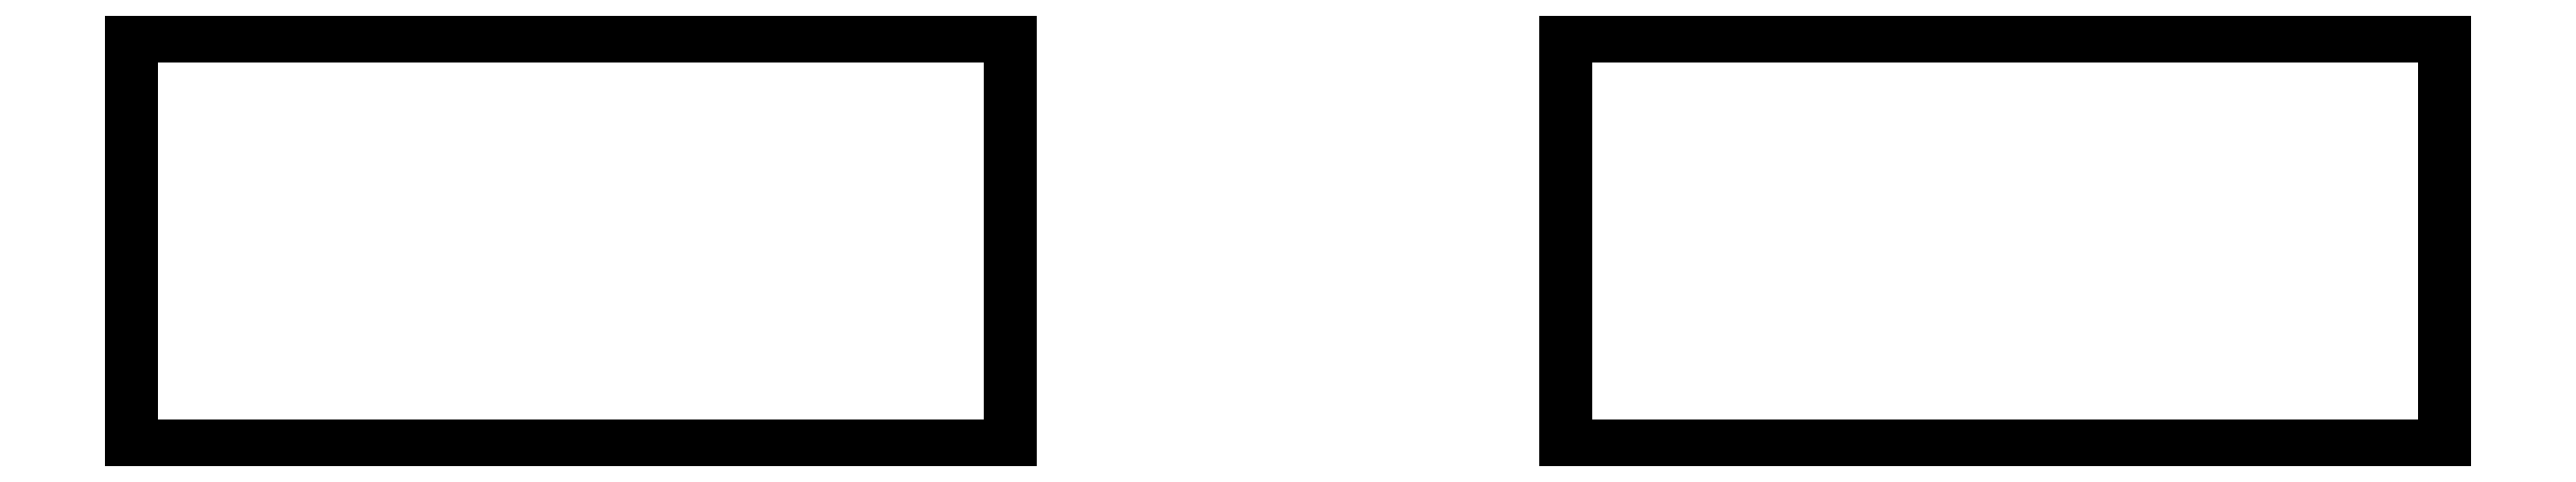
<metadata>
{"format":"dxf","ext":"dxf","renderer":"ezdxf+matplotlib","layout":"modelspace","background":"white","min_lineweight":24,"dpi":150}
</metadata>
<code>
0
SECTION
2
ENTITIES
0
LINE
8
0
10
131.5
20
-69.06
11
131.5
21
-83.06
0
LINE
8
0
10
131.5
20
-83.06
11
161.5
21
-83.06
0
LINE
8
0
10
161.5
20
-83.06
11
161.5
21
-69.06
0
LINE
8
0
10
161.5
20
-69.06
11
131.5
21
-69.06
0
LINE
8
0
10
210.5
20
-83.06
11
210.5
21
-69.06
0
LINE
8
0
10
210.5
20
-69.06
11
180.5
21
-69.06
0
LINE
8
0
10
180.5
20
-69.06
11
180.5
21
-83.06
0
LINE
8
0
10
180.5
20
-83.06
11
210.5
21
-83.06
0
ENDSEC
0
EOF

</code>
